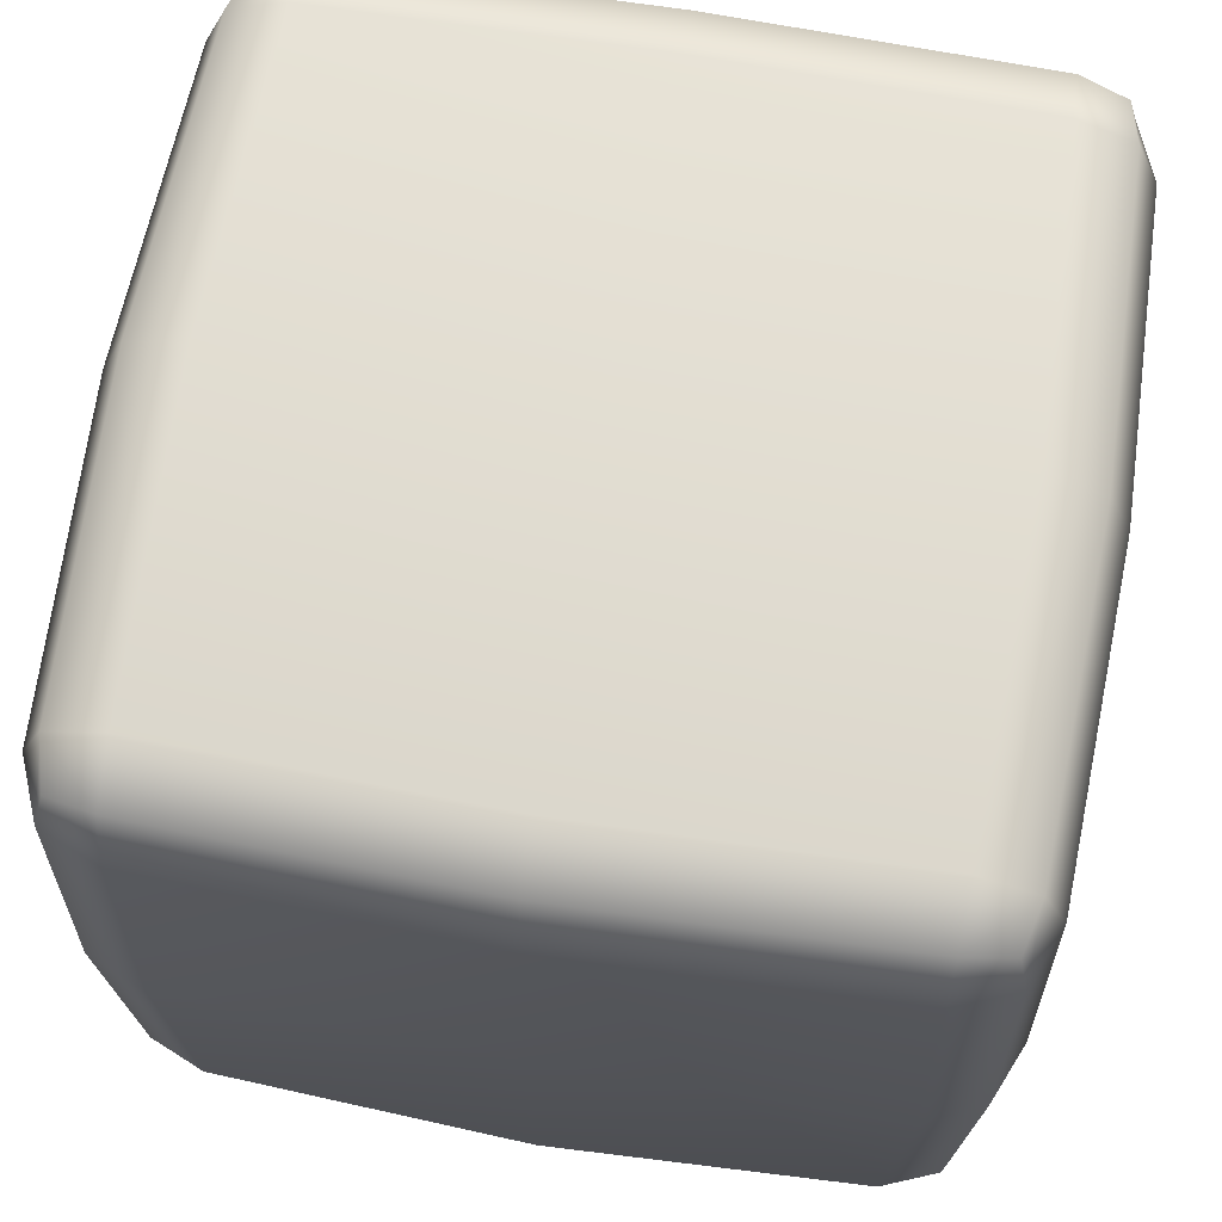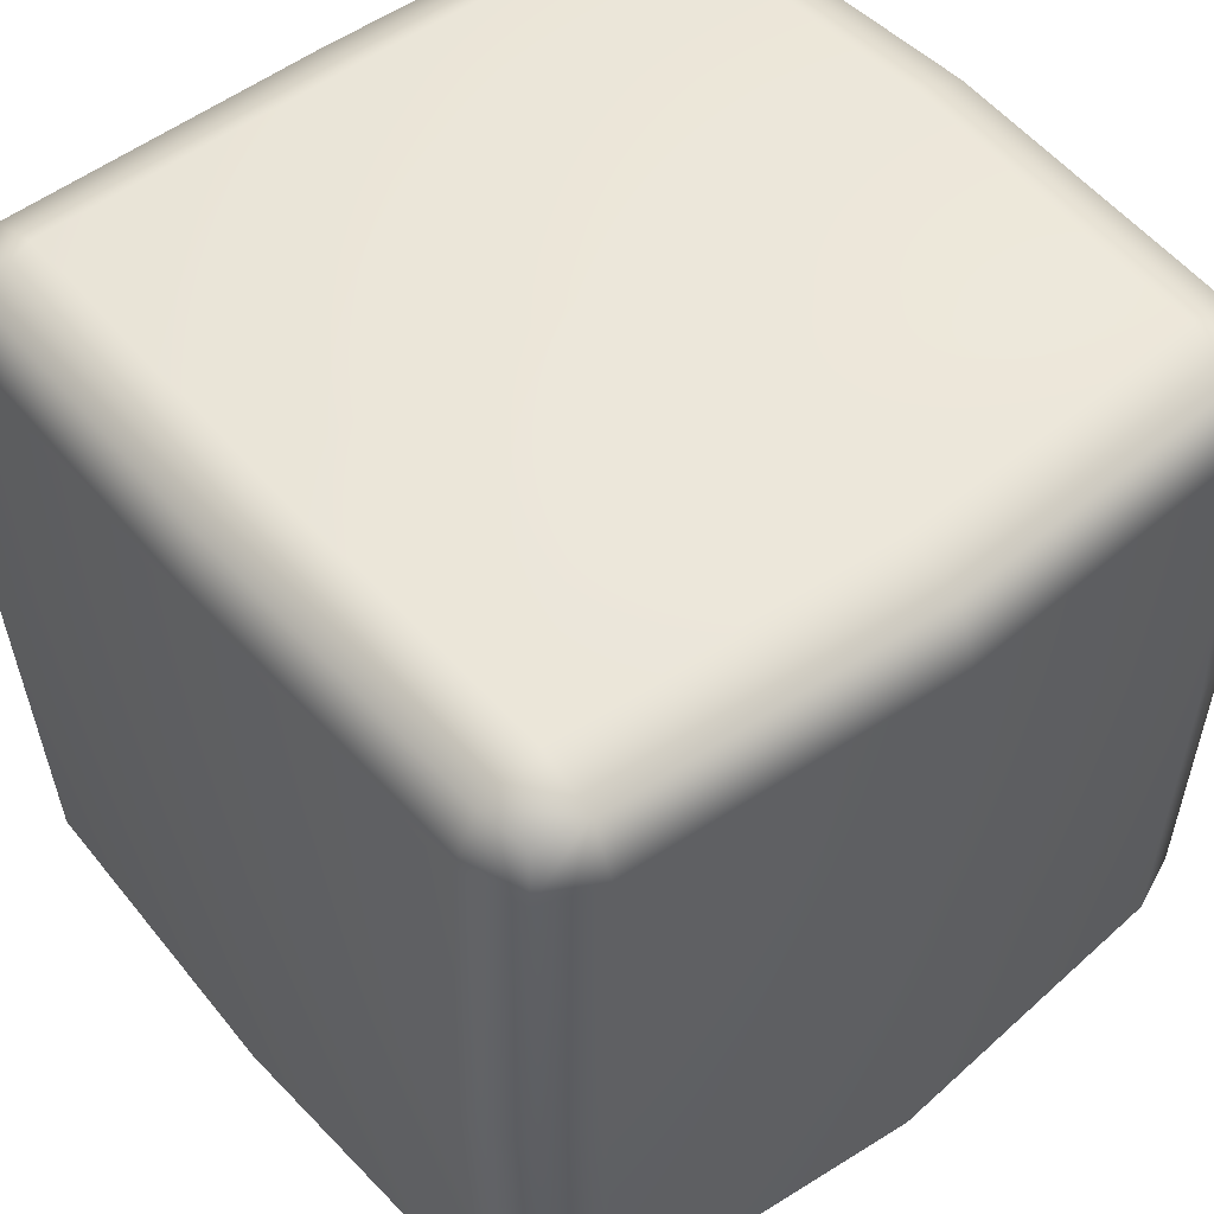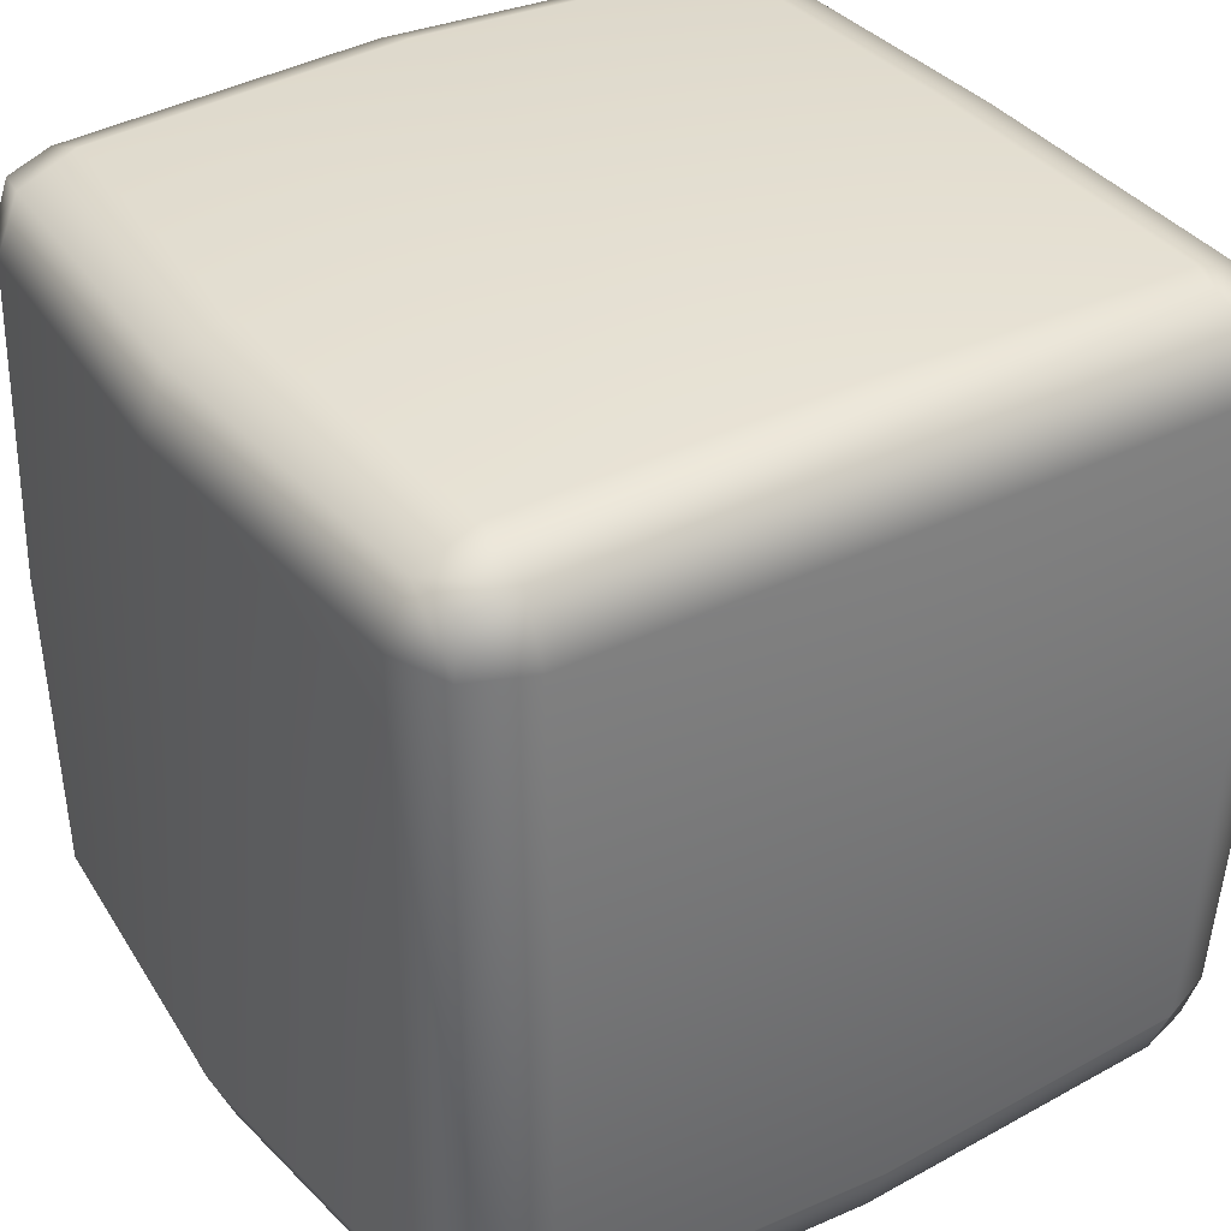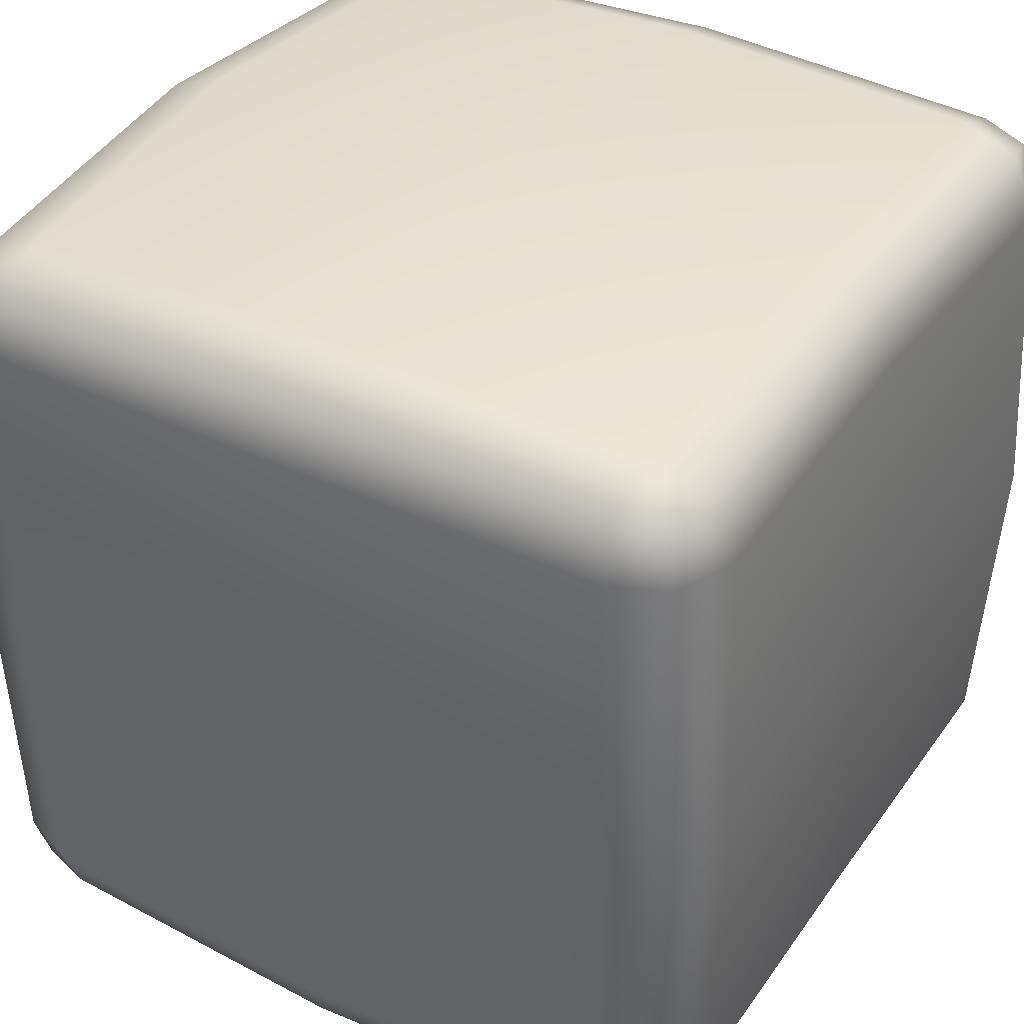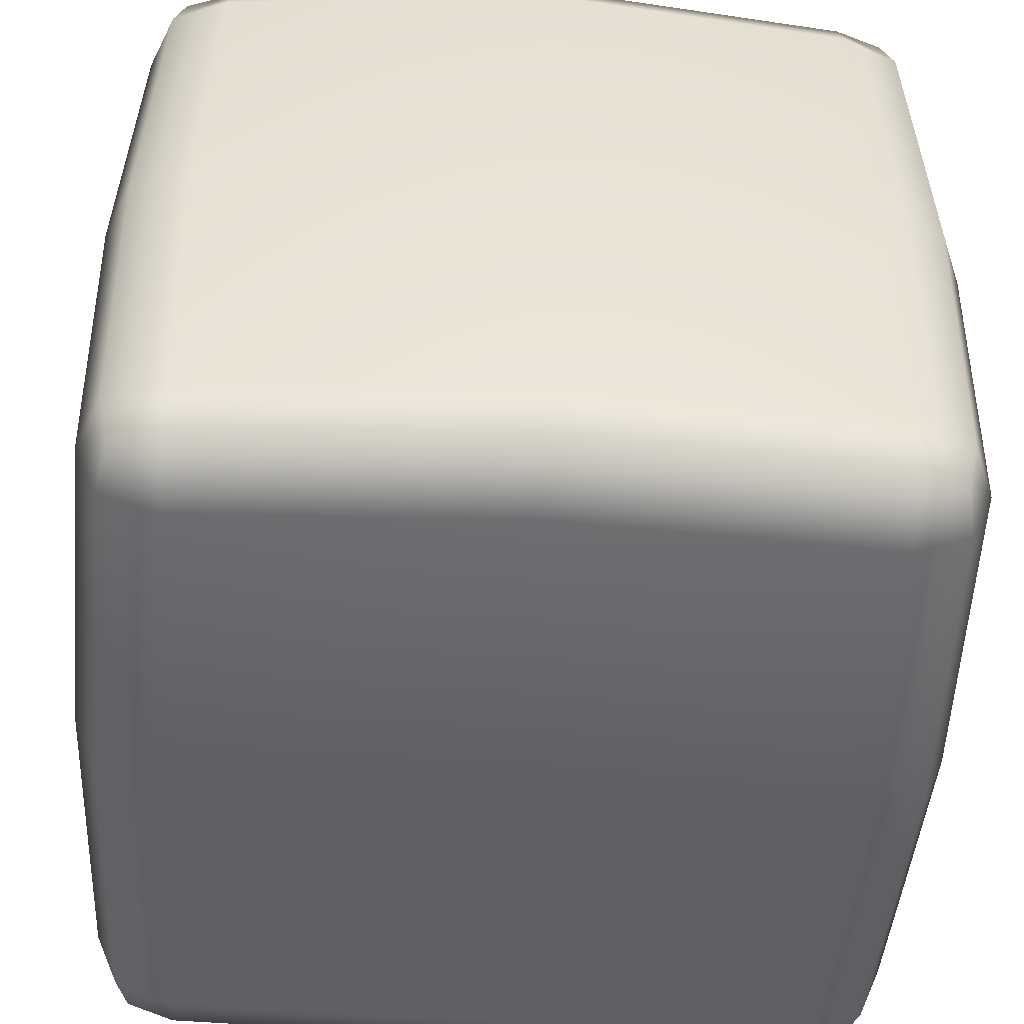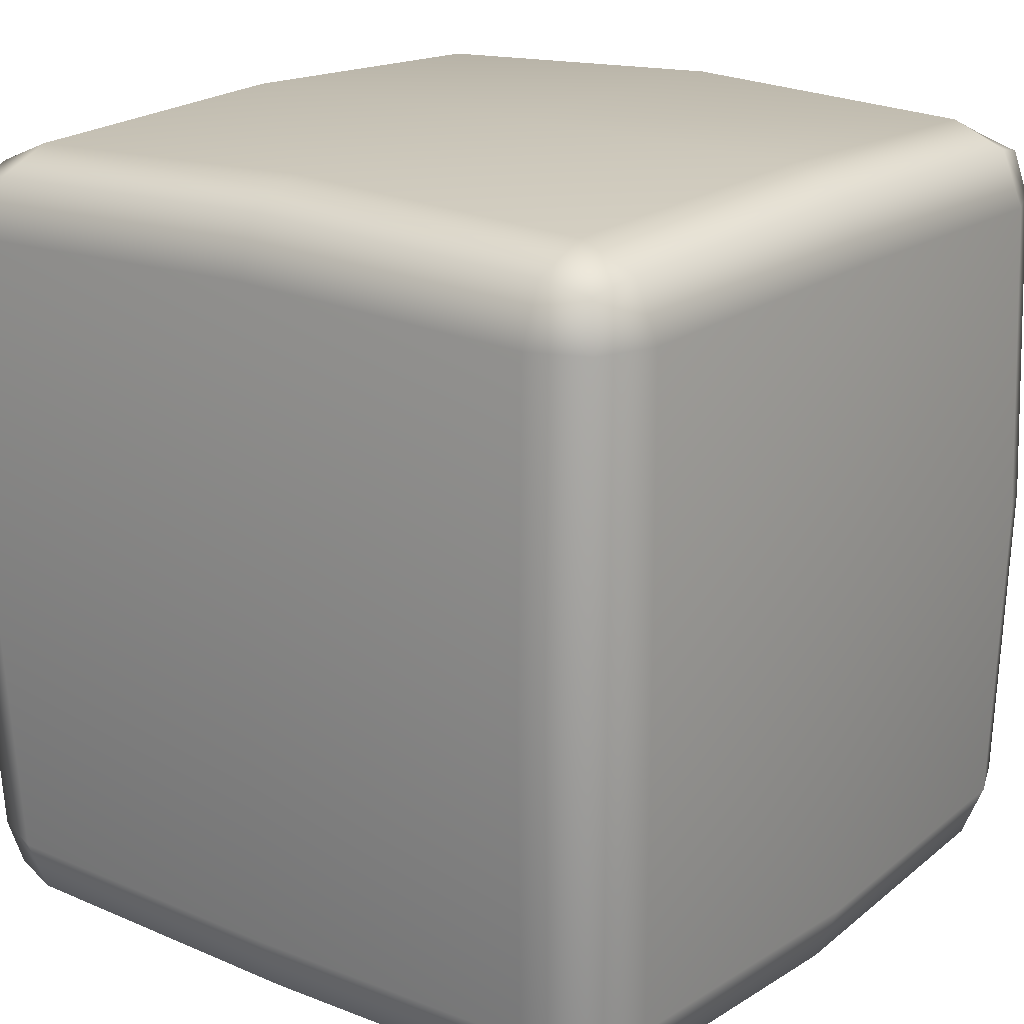
<metadata>
{"format":"obj","ext":"obj","renderer":"f3d","projection":"perspective","resolution":1024,"background":"white","views":[{"elev":67.9,"azim":9.8,"up":"+Y"},{"elev":51.0,"azim":-39.5,"up":"+Z"},{"elev":36.1,"azim":57.2,"up":"+Z"},{"elev":37.8,"azim":121.1,"up":"+Z"},{"elev":-49.8,"azim":-3.9,"up":"+Z"},{"elev":19.4,"azim":-142.5,"up":"+Z"}]}
</metadata>
<code>
g tofu4
v -0.9414 -0.9414 0.8
v -0.9154 -0.9154 0.9154
v -0.8 -0.9414 0.9414
v -0.8 -1 0.8
v -0.9662 -0.9513 0
v -0 -1.064 0.8211
v -0 -1.004 0.9662
v -0.8211 -1.011 0
v -0.9414 -0.9414 -0.8
v 0.8 -1 0.8
v 0.8 -0.9414 0.9414
v 0.9414 -0.9414 0.8
v 0.9154 -0.9154 0.9154
v 0.8211 -1.011 0
v 0.9662 -0.9513 0
v -0 -1.049 0
v 0.8 -1 -0.8
v 0.9414 -0.9414 -0.8
v -0.8 -1 -0.8
v 0.8 -0.9414 -0.9414
v 0.9154 -0.9154 -0.9154
v 0.9414 -0.8 -0.9414
v -0 -1.064 -0.8211
v -0.8 -0.9414 -0.9414
v -0.9154 -0.9154 -0.9154
v -0.9414 -0.8 -0.9414
v -0 -1.004 -0.9662
v 0.8 -0.8 -1
v -0.8 -0.8 -1
v -0.9662 0 -0.9662
v -0 -0.8588 -1.026
v 0.8211 0 -1.026
v 0.9662 0 -0.9662
v -0.8211 0 -1.026
v -0.9414 0.8 -0.9414
v 0.8 0.8 -1
v 0.9414 0.8 -0.9414
v -0 -0.0377 -1.026
v -0.8 0.8 -1
v 0.8 0.9414 -0.9414
v 0.9154 0.9154 -0.9154
v 0.9414 0.9414 -0.8
v -0 0.7834 -1.026
v -0.8 0.9414 -0.9414
v -0.9154 0.9154 -0.9154
v -0.9414 0.9414 -0.8
v -0 0.9285 -0.9662
v 0.8 1 -0.8
v -0.8 1 -0.8
v -0.9662 0.9812 0
v -0 0.9886 -0.8211
v 0.8211 1.041 0
v 0.9662 0.9812 0
v -0.8211 1.041 0
v -0.9414 0.9414 0.8
v 0.8 1 0.8
v 0.9414 0.9414 0.8
v -0 1.004 0
v -0.8 1 0.8
v 0.8 0.9414 0.9414
v 0.9154 0.9154 0.9154
v -0 0.9886 0.8211
v -0 0.9285 0.9662
v -0.8 0.9414 0.9414
v -0.9154 0.9154 0.9154
v -0.9414 0.8 -0.9414
v -0.9154 0.9154 -0.9154
v -0.9414 0.9414 -0.8
v -1 0.8 -0.8
v -0.9662 0 -0.9662
v -1.026 0.8361 0
v -0.9662 0.9812 0
v -1.026 0 -0.8211
v -0.9414 -0.8 -0.9414
v -1 0.8 0.8
v -0.9414 0.9414 0.8
v -0.9414 0.8 0.9414
v -0.9154 0.9154 0.9154
v -0.8 0.9414 0.9414
v -1.026 0 0.8211
v -1.026 0.01497 0
v -1 -0.8 -0.8
v -0.9414 -0.9414 -0.8
v -0.9154 -0.9154 -0.9154
v -0.9662 -0.9513 0
v -1.026 -0.8061 0
v -0.9414 -0.9414 0.8
v -1 -0.8 0.8
v -0.9662 0 0.9662
v -0.9414 -0.8 0.9414
v -0.9154 -0.9154 0.9154
v -0.8 -0.9414 0.9414
v -0.8 0.8 1
v -0.8 -0.8 1
v -0 -1.004 0.9662
v -0.8211 0 1.026
v -0 0.7834 1.026
v -0 0.9285 0.9662
v -0 -0.8588 1.026
v 0.8 -0.9414 0.9414
v -0 -0.0377 1.026
v 0.8 0.8 1
v 0.8 0.9414 0.9414
v 0.8 -0.8 1
v 0.8211 0 1.026
v 0.9414 0.8 0.9414
v 0.9154 0.9154 0.9154
v 0.9414 0.9414 0.8
v 0.9414 -0.8 0.9414
v 0.9154 -0.9154 0.9154
v 0.9414 -0.9414 0.8
v 0.9662 0 0.9662
v 1 0.8 0.8
v 1 -0.8 0.8
v 0.9662 -0.9513 0
v 1.026 0 0.8211
v 1.026 0.8361 0
v 0.9662 0.9812 0
v 1.026 -0.8061 0
v 0.9414 -0.9414 -0.8
v 1.026 0.01497 0
v 1 0.8 -0.8
v 0.9414 0.9414 -0.8
v 1 -0.8 -0.8
v 1.026 0 -0.8211
v 0.9414 0.8 -0.9414
v 0.9154 0.9154 -0.9154
v 0.9662 0 -0.9662
v 0.9414 -0.8 -0.9414
v 0.9154 -0.9154 -0.9154
g tofu4_0
f 3 2 1
f 4 3 1
f 1 5 4
f 4 6 3
f 6 7 3
f 5 8 4
f 6 4 8
f 5 9 8
f 6 10 7
f 10 11 7
f 10 12 11
f 12 13 11
f 10 14 12
f 14 10 6
f 14 15 12
f 16 6 8
f 16 14 6
f 14 17 15
f 17 14 16
f 17 18 15
f 9 19 8
f 16 8 19
f 17 20 18
f 20 21 18
f 22 21 20
f 23 17 16
f 23 16 19
f 20 17 23
f 19 9 24
f 9 25 24
f 24 25 26
f 27 23 19
f 27 20 23
f 24 27 19
f 28 22 20
f 28 20 27
f 29 24 26
f 29 26 30
f 31 27 24
f 31 28 27
f 29 31 24
f 22 28 32
f 32 28 31
f 33 22 32
f 34 29 30
f 31 29 34
f 34 30 35
f 33 32 36
f 37 33 36
f 38 32 31
f 38 31 34
f 36 32 38
f 39 34 35
f 38 34 39
f 36 40 37
f 40 41 37
f 42 41 40
f 43 36 38
f 43 38 39
f 40 36 43
f 39 35 44
f 35 45 44
f 44 45 46
f 47 43 39
f 47 40 43
f 44 47 39
f 48 42 40
f 48 40 47
f 49 44 46
f 49 46 50
f 51 47 44
f 51 48 47
f 49 51 44
f 42 48 52
f 52 48 51
f 53 42 52
f 54 49 50
f 51 49 54
f 54 50 55
f 53 52 56
f 57 53 56
f 58 52 51
f 58 51 54
f 56 52 58
f 59 54 55
f 58 54 59
f 56 60 57
f 60 61 57
f 62 56 58
f 60 56 62
f 62 58 59
f 63 60 62
f 63 62 59
f 64 63 59
f 59 55 64
f 55 65 64
f 68 67 66
f 69 68 66
f 66 70 69
f 68 69 71
f 72 68 71
f 70 73 69
f 71 69 73
f 70 74 73
f 72 71 75
f 76 72 75
f 75 77 76
f 77 78 76
f 79 78 77
f 80 75 71
f 77 75 80
f 81 71 73
f 81 80 71
f 74 82 73
f 81 73 82
f 82 74 83
f 74 84 83
f 82 83 85
f 86 82 85
f 86 81 82
f 86 85 87
f 86 88 81
f 88 80 81
f 88 86 87
f 89 77 80
f 89 80 88
f 88 87 90
f 90 89 88
f 87 91 90
f 90 91 92
f 93 77 89
f 93 79 77
f 94 90 92
f 94 92 95
f 96 89 90
f 96 93 89
f 94 96 90
f 93 97 79
f 97 93 96
f 97 98 79
f 99 94 95
f 99 95 100
f 101 96 94
f 99 101 94
f 101 97 96
f 97 102 98
f 102 103 98
f 100 104 99
f 99 104 101
f 101 105 97
f 105 102 97
f 104 105 101
f 102 106 103
f 106 102 105
f 106 107 103
f 108 107 106
f 104 100 109
f 100 110 109
f 109 110 111
f 112 105 104
f 112 106 105
f 109 112 104
f 113 108 106
f 113 106 112
f 114 109 111
f 111 115 114
f 116 112 109
f 116 113 112
f 114 116 109
f 113 117 108
f 117 113 116
f 117 118 108
f 115 119 114
f 115 120 119
f 121 116 114
f 119 121 114
f 121 117 116
f 117 122 118
f 122 123 118
f 120 124 119
f 119 124 121
f 121 125 117
f 125 122 117
f 124 125 121
f 122 126 123
f 122 125 126
f 126 127 123
f 125 128 126
f 125 124 128
f 124 129 128
f 124 120 129
f 120 130 129

</code>
